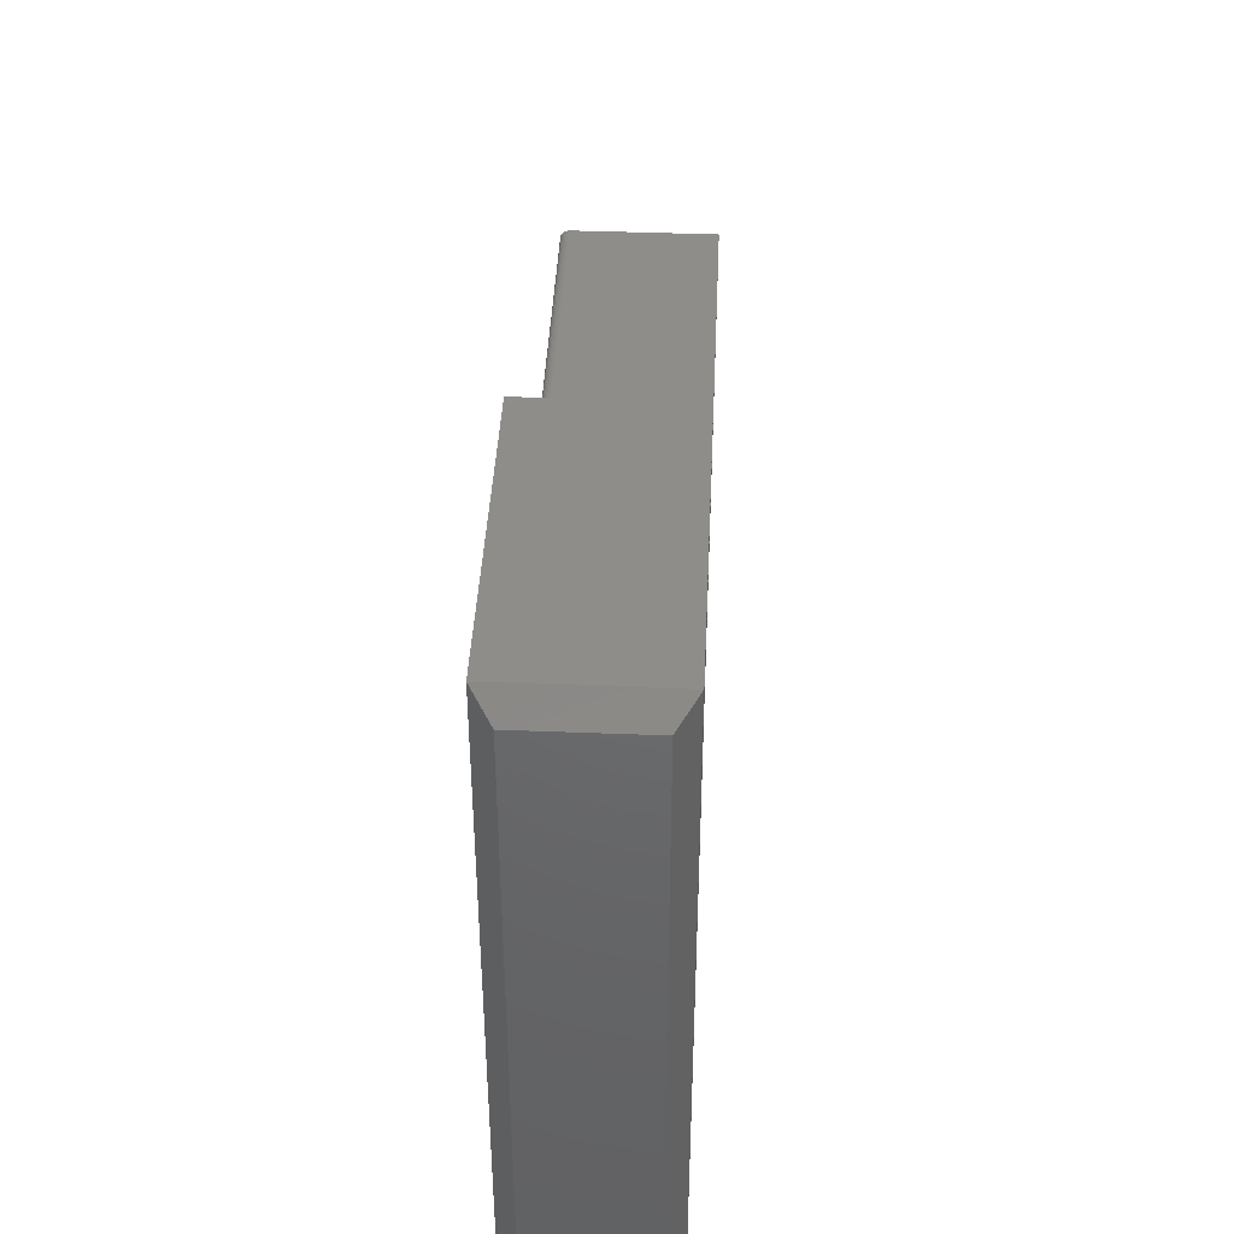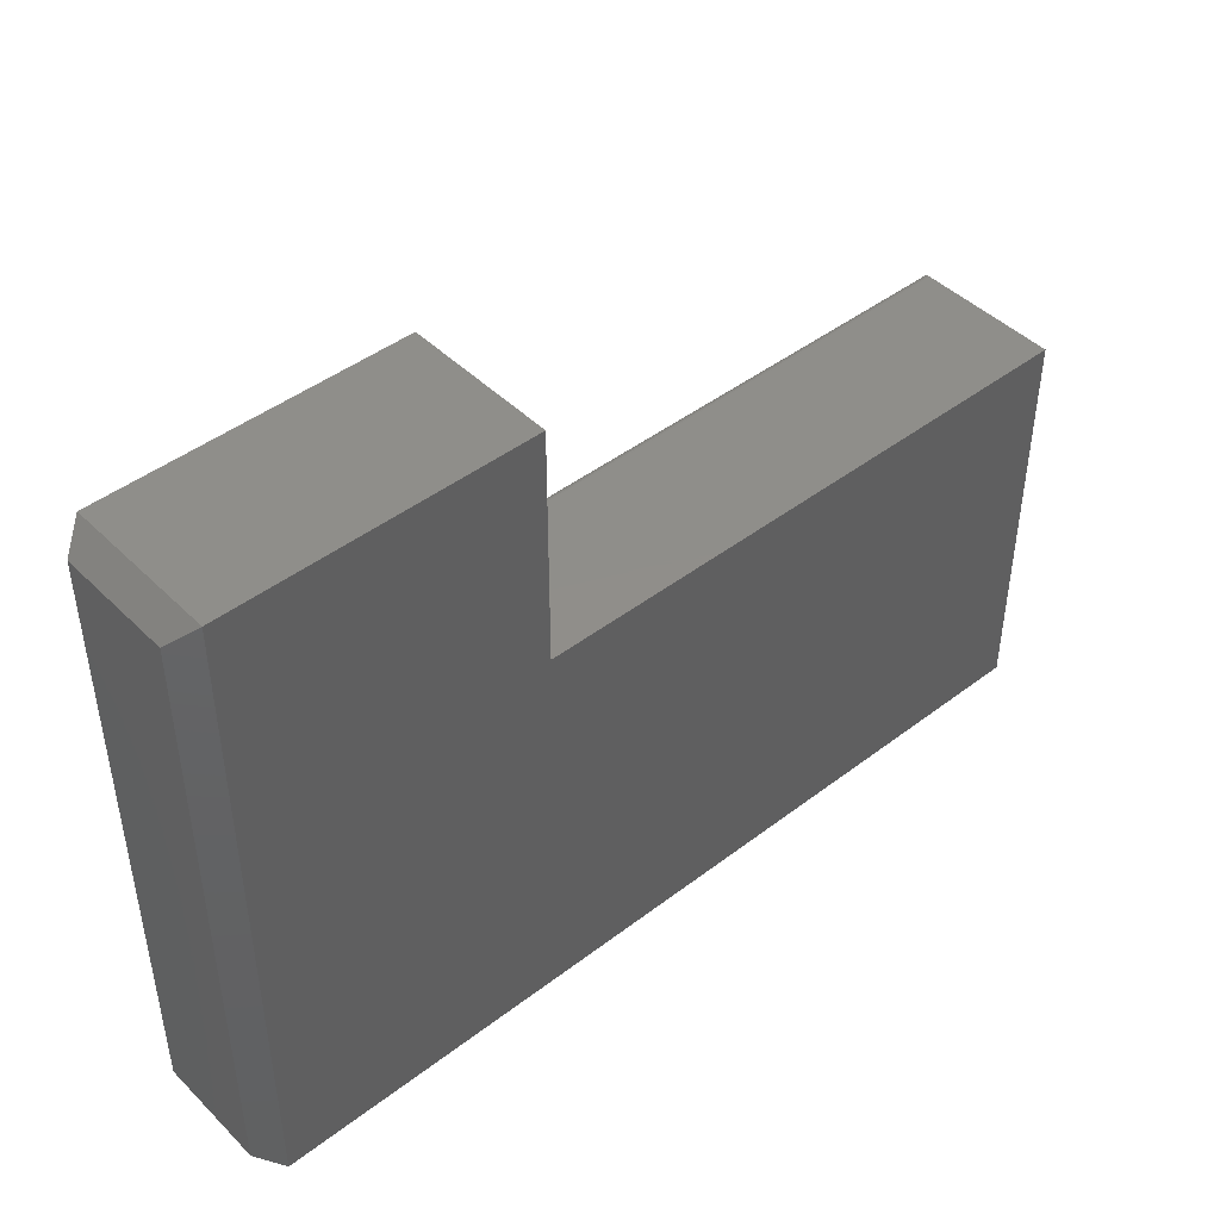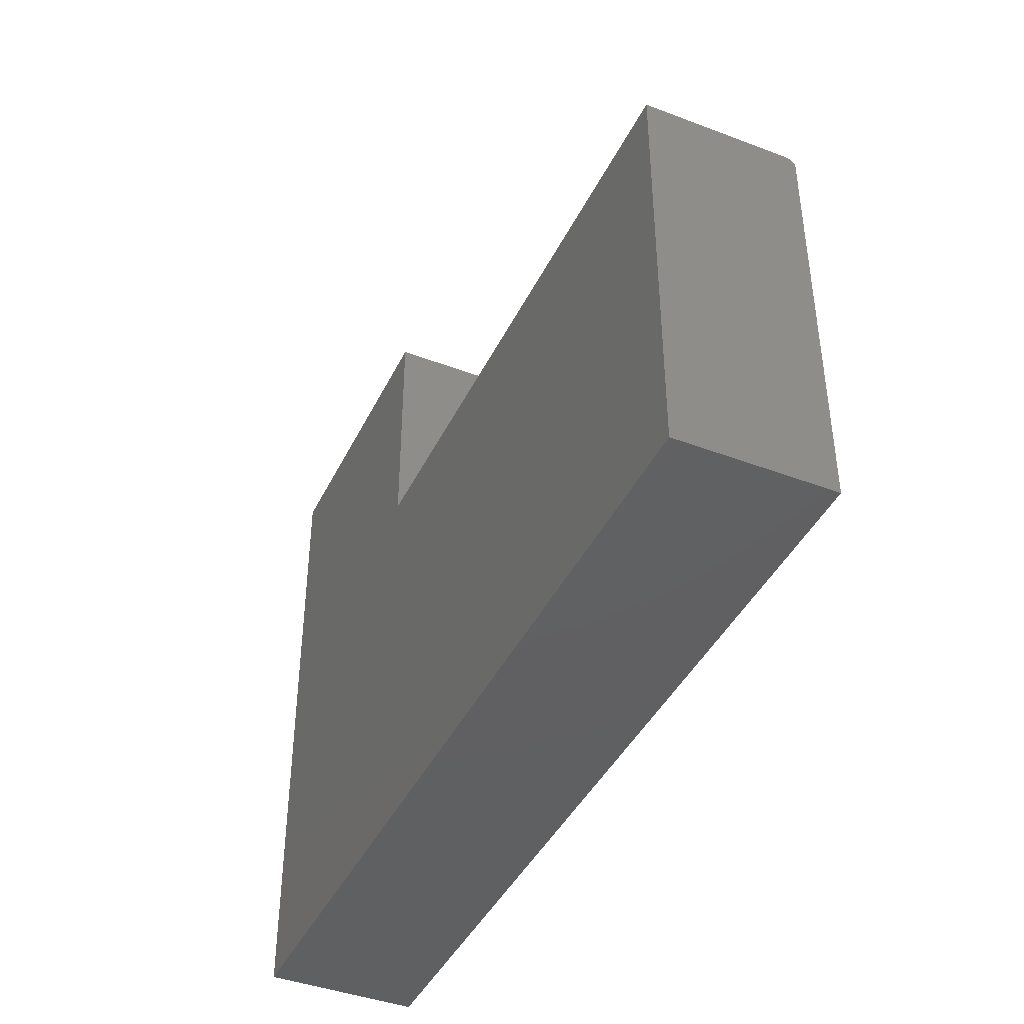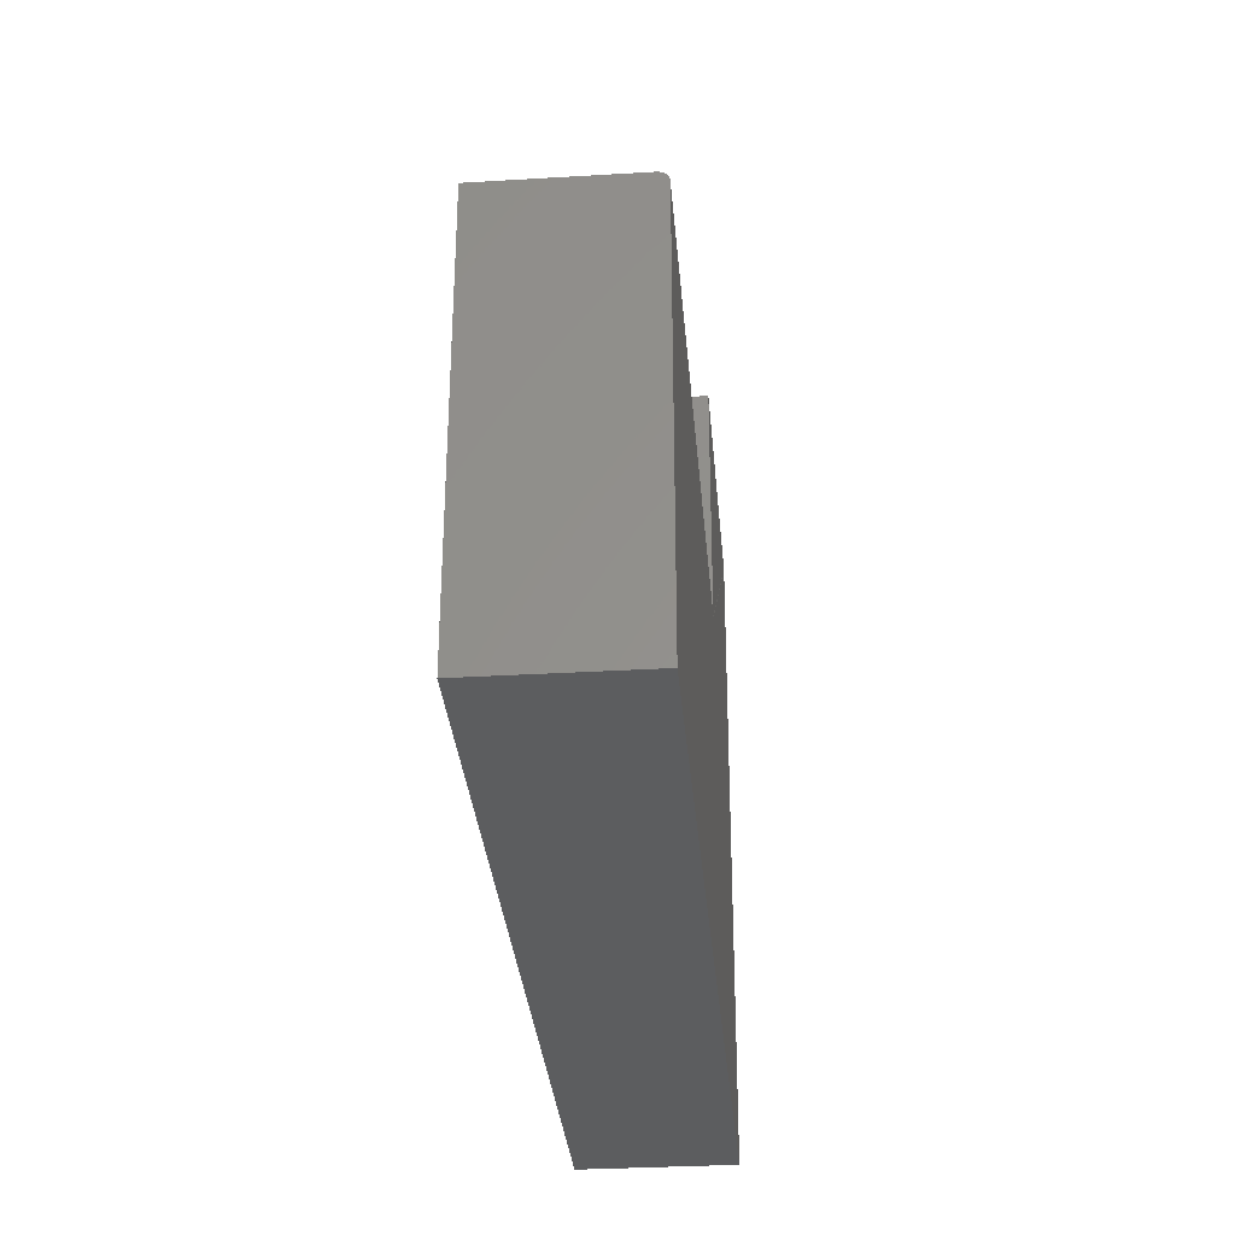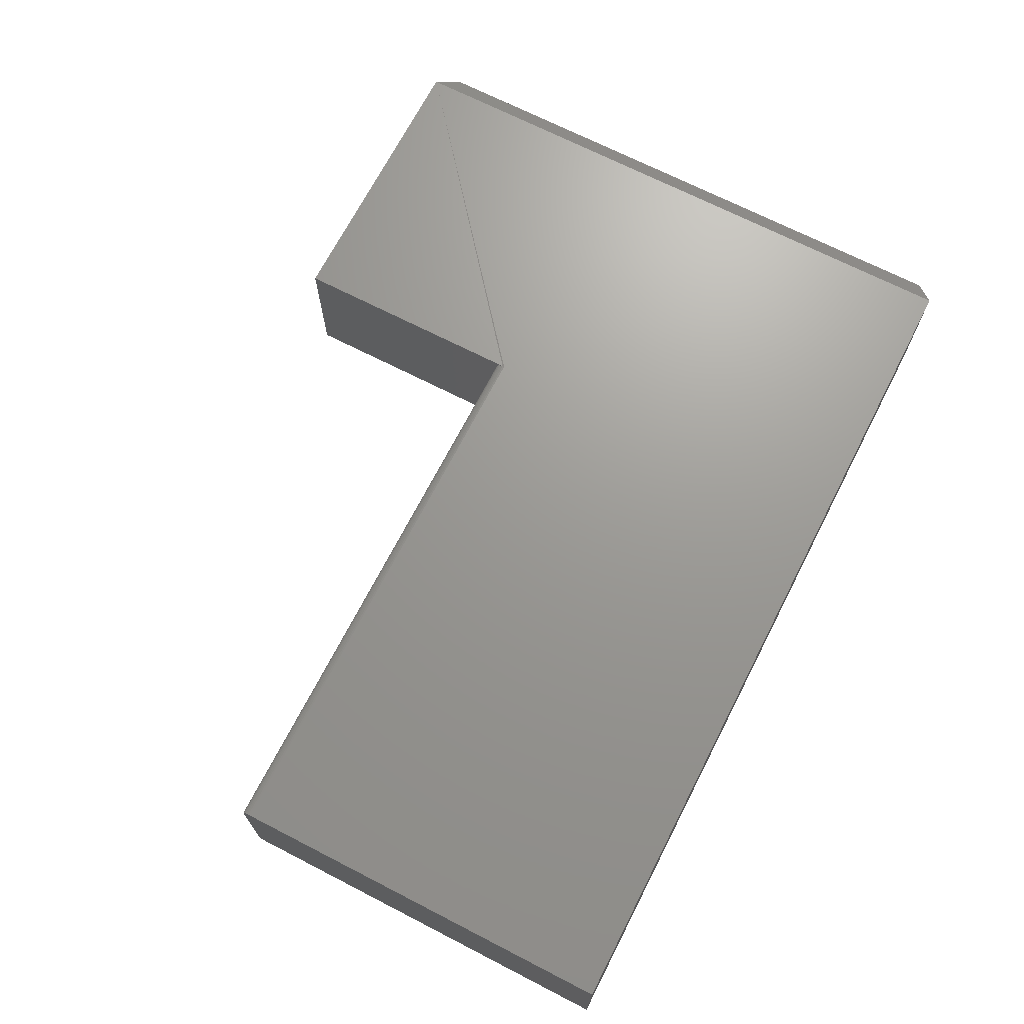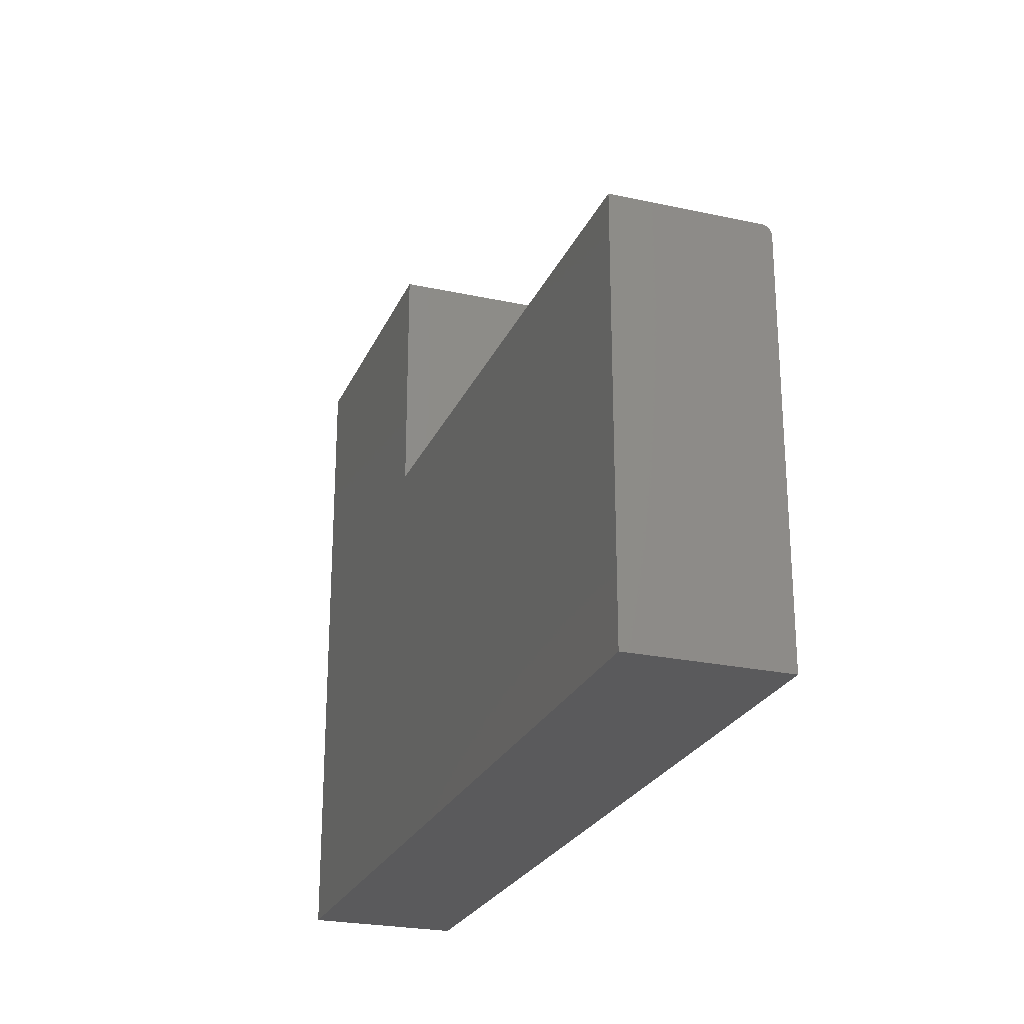
<metadata>
{"format":"stl","ext":"stl","renderer":"f3d","projection":"perspective","resolution":1024,"background":"white","views":[{"elev":41.7,"azim":92.7,"up":"+Y"},{"elev":44.9,"azim":138.5,"up":"+Y"},{"elev":-42.1,"azim":-114.5,"up":"+Y"},{"elev":-32.1,"azim":-85.2,"up":"+Y"},{"elev":69.6,"azim":-62.8,"up":"+Z"},{"elev":-24.7,"azim":-109.6,"up":"+Y"}]}
</metadata>
<code>
# stl→obj: 32 verts, 60 faces
v 0.7109 0.5424 0.25
v 0.7109 0.5424 0
v 0.2132 0.5424 0.25
v 0.2132 0.5424 0
v 0.2132 0.1351 0.2497
v 0.2132 0.1321 0.25
v 0.7109 -0.5312 0.25
v -0.75 0.1321 0.25
v -0.75 -0.5312 0.25
v -0.75 0.1477 0.2344
v -0.75 0.1477 0
v -0.75 0.1381 0.2488
v -0.75 -0.5312 0
v -0.75 0.1351 0.2497
v -0.75 0.1474 0.2374
v -0.75 0.1408 0.2474
v -0.75 0.1431 0.2454
v -0.75 0.1451 0.2431
v -0.75 0.1465 0.2404
v 0.2132 0.1477 0.2344
v 0.2132 0.1477 0
v 0.2132 0.1474 0.2374
v 0.2132 0.1465 0.2404
v 0.2132 0.1451 0.2431
v 0.2132 0.1431 0.2454
v 0.2132 0.1408 0.2474
v 0.2132 0.1381 0.2488
v 0.75 0.5112 0.2188
v 0.75 -0.5 0.2188
v 0.7109 -0.5312 0
v 0.75 -0.5 0.03125
v 0.75 0.5112 0.03125
f 1 2 3
f 3 2 4
f 1 3 5
f 1 5 6
f 1 6 7
f 8 9 6
f 6 9 7
f 10 11 12
f 13 9 8
f 13 8 14
f 13 14 12
f 13 12 11
f 15 10 12
f 15 12 16
f 15 16 17
f 15 17 18
f 15 18 19
f 20 21 10
f 10 21 11
f 3 4 21
f 3 21 20
f 3 20 22
f 3 22 23
f 3 23 24
f 3 24 25
f 3 25 26
f 3 26 27
f 3 27 5
f 1 7 28
f 28 7 29
f 20 10 22
f 22 10 15
f 22 15 23
f 23 15 19
f 23 19 24
f 24 19 18
f 24 18 25
f 25 18 17
f 25 17 26
f 26 17 16
f 26 16 27
f 27 16 12
f 27 12 5
f 5 12 14
f 5 14 6
f 6 14 8
f 2 30 4
f 4 30 21
f 30 13 21
f 21 13 11
f 29 31 28
f 28 31 32
f 9 13 7
f 7 13 30
f 7 30 29
f 29 30 31
f 2 32 30
f 30 32 31
f 2 1 32
f 32 1 28

</code>
